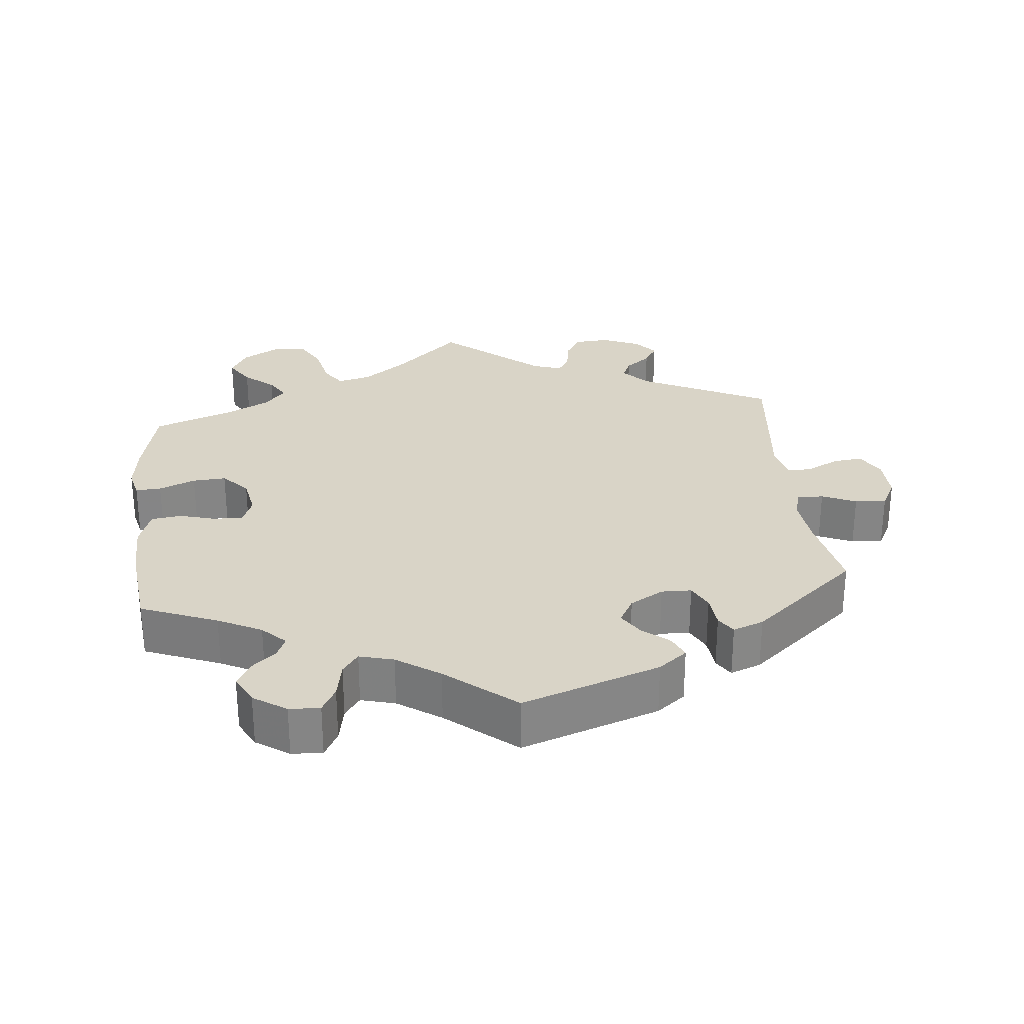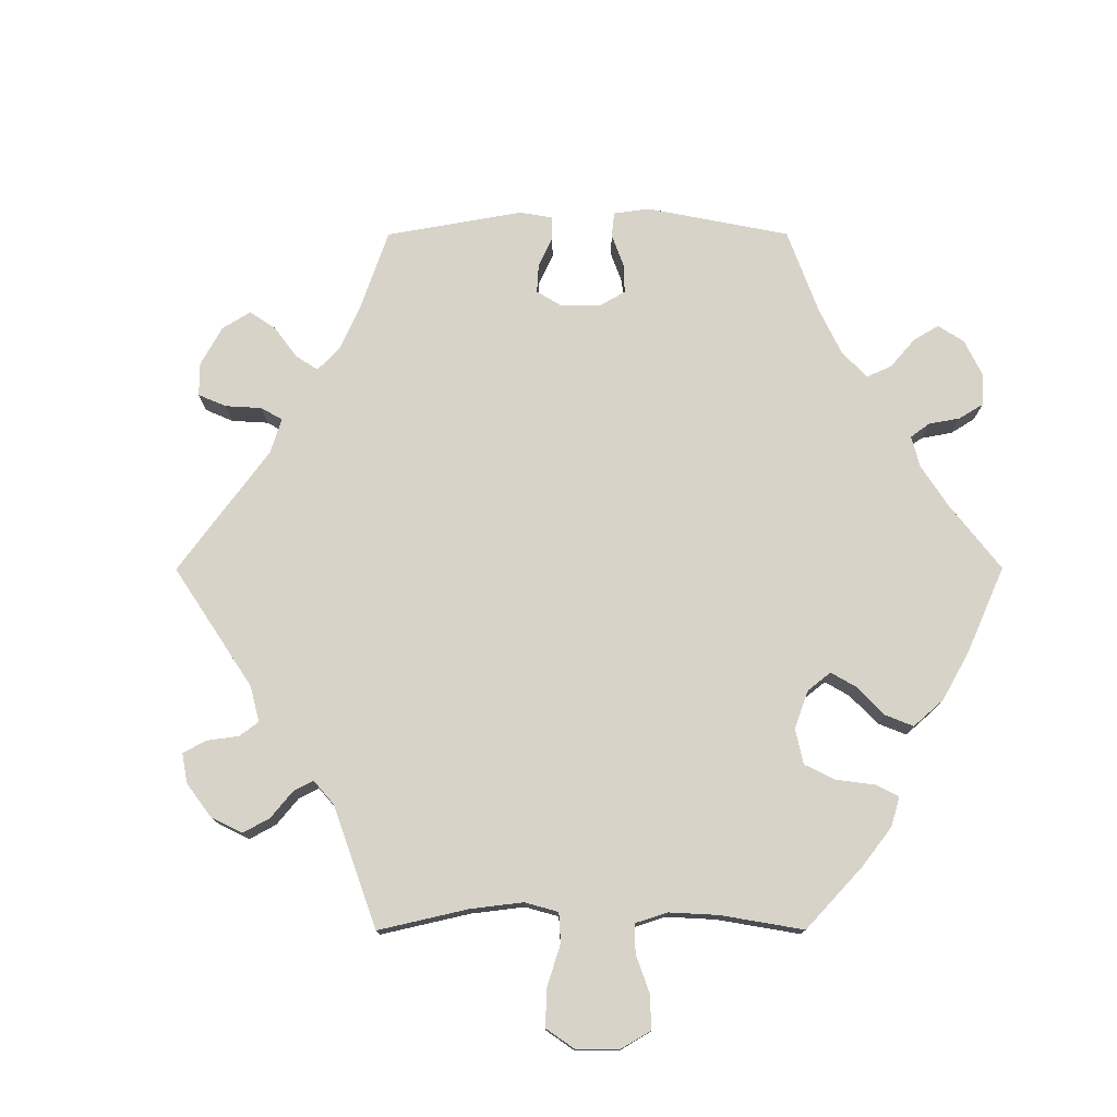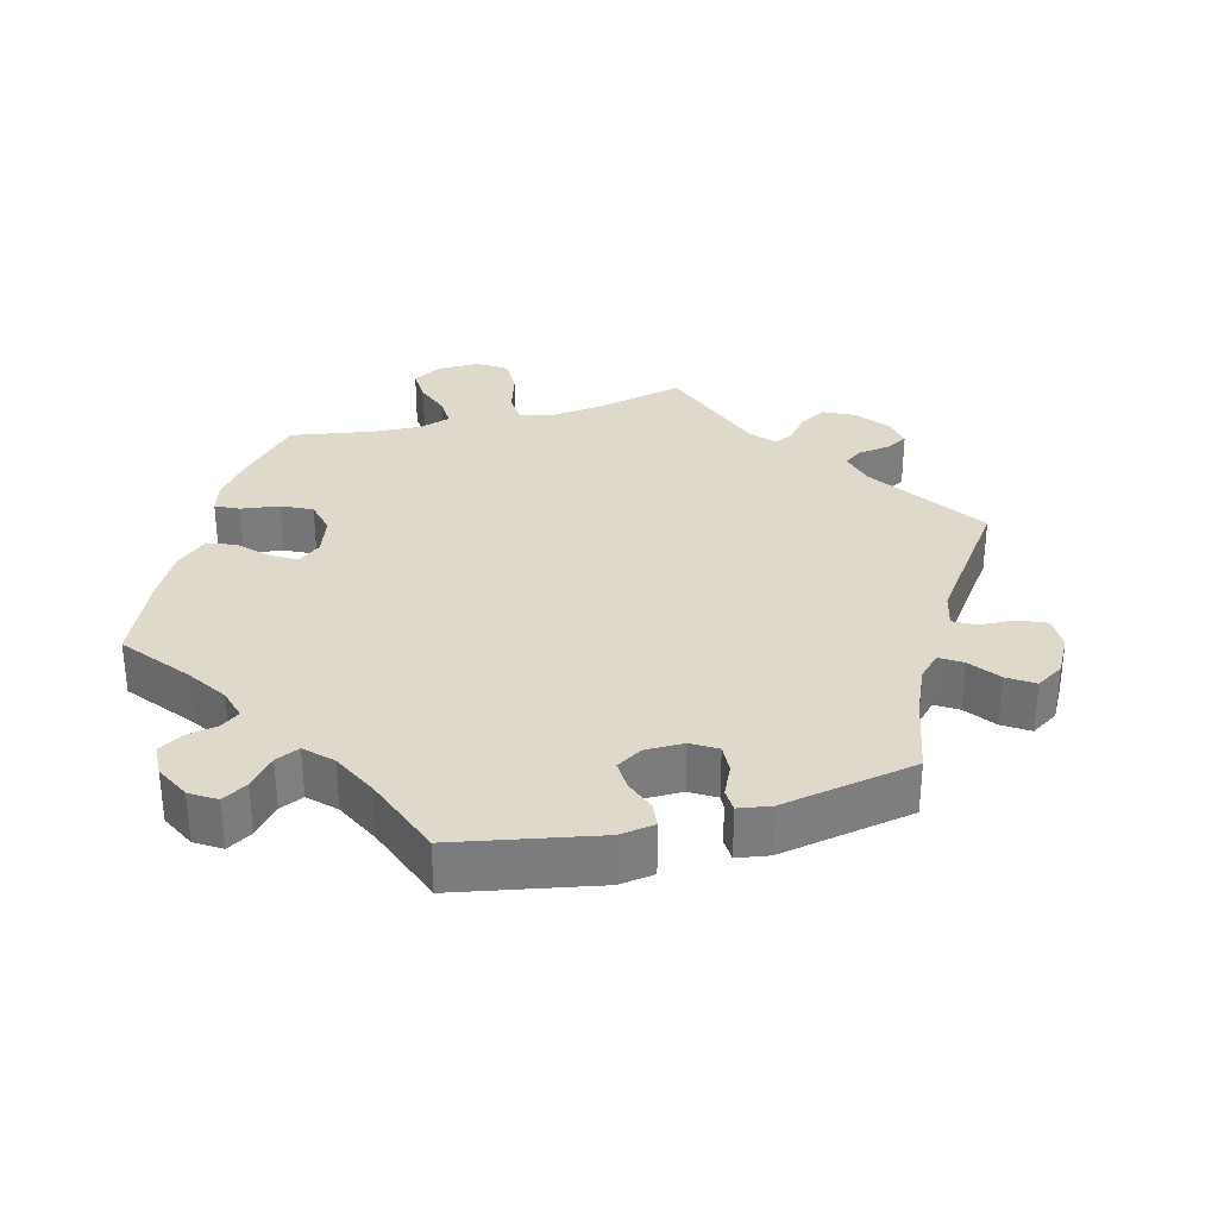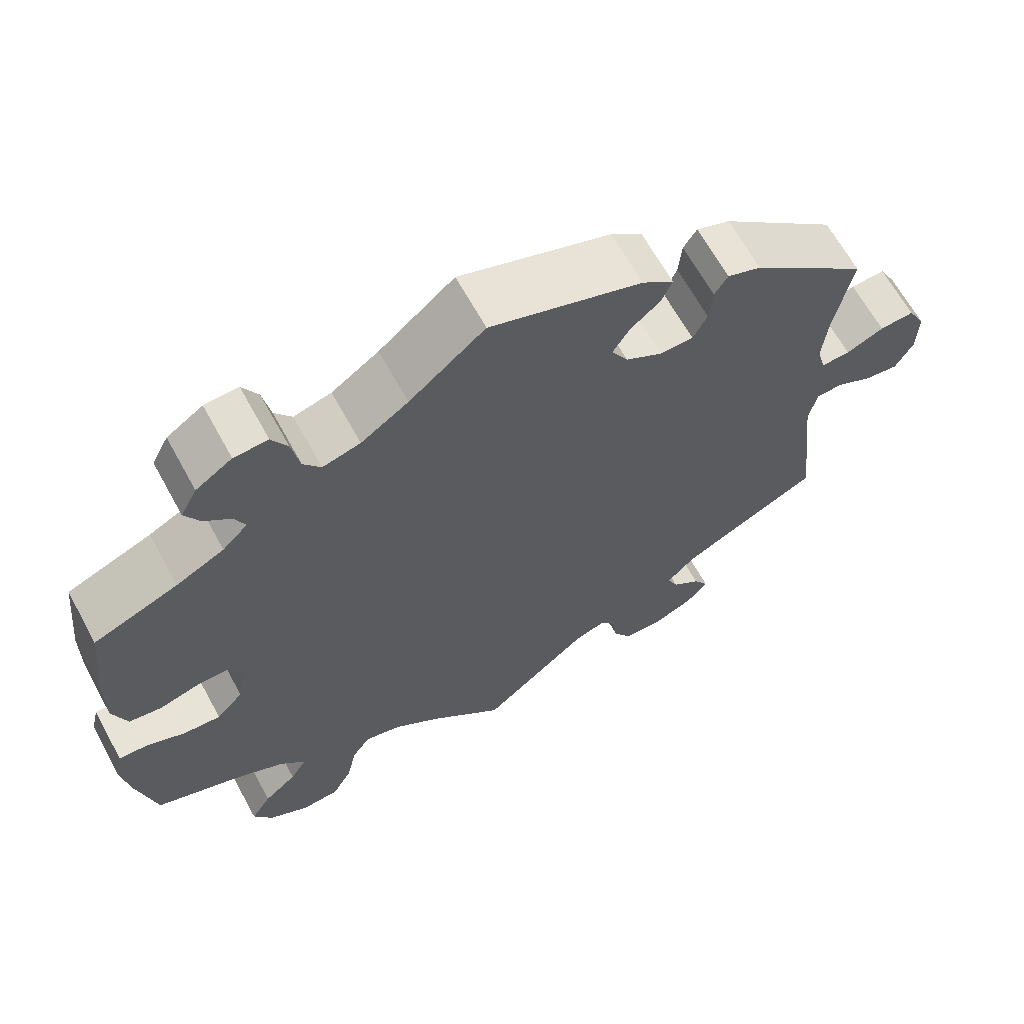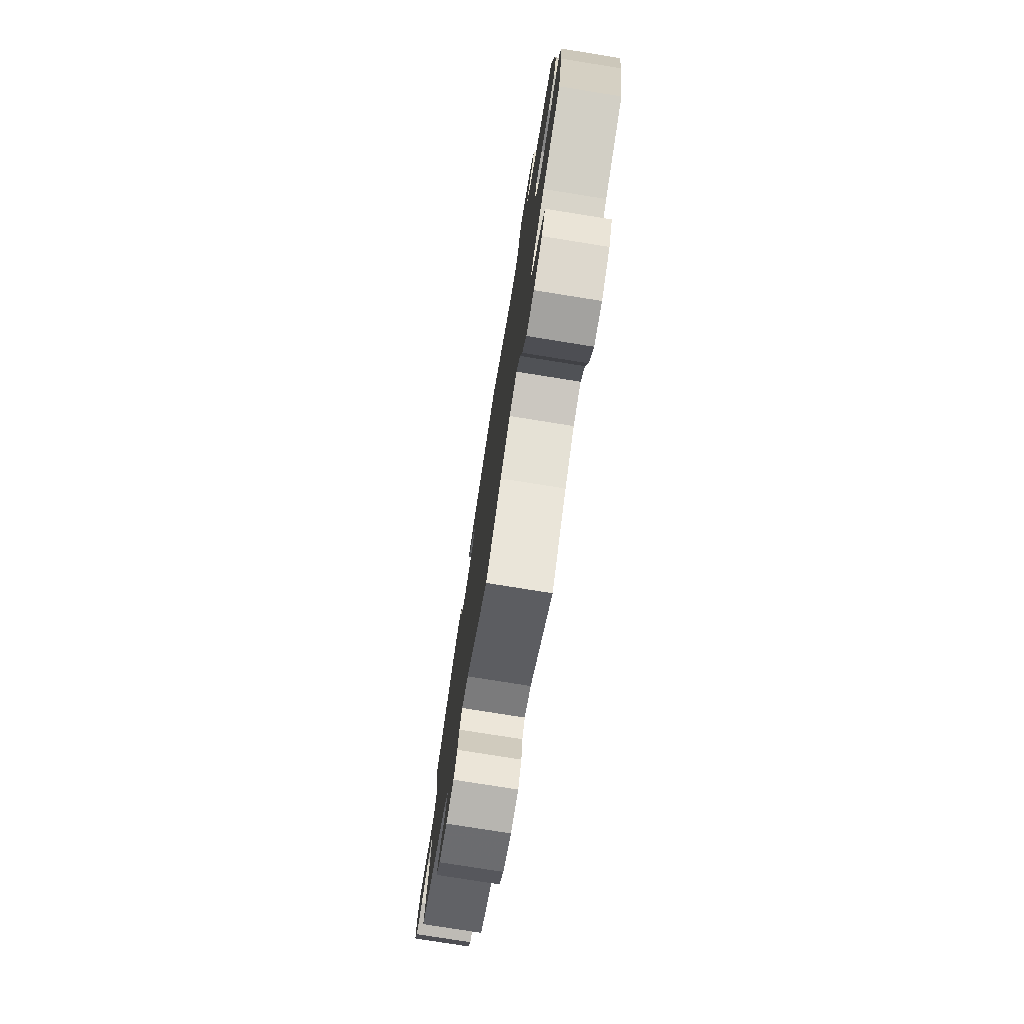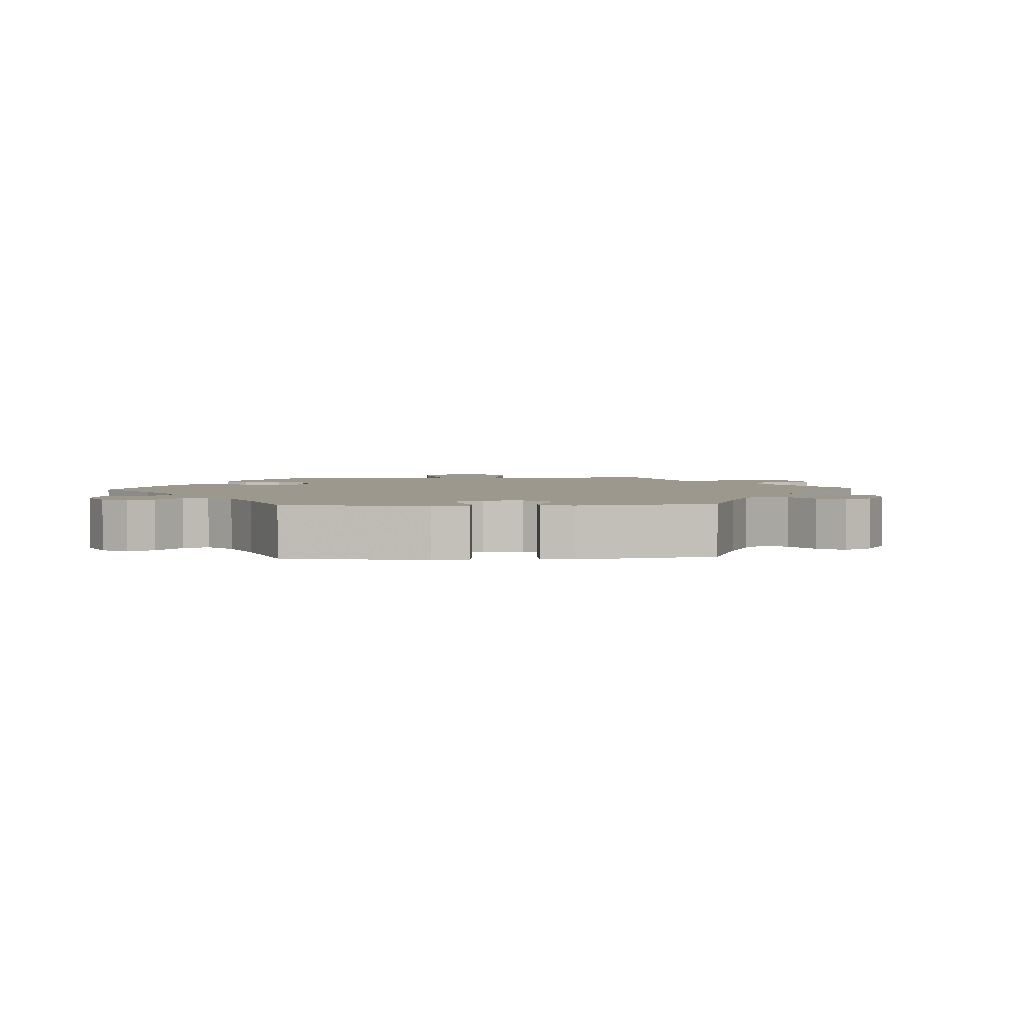
<metadata>
{"format":"obj","ext":"obj","renderer":"f3d","projection":"perspective","resolution":1024,"background":"white","views":[{"elev":28.5,"azim":-6.0,"up":"+Y"},{"elev":76.0,"azim":-150.1,"up":"+Y"},{"elev":31.7,"azim":14.8,"up":"+Y"},{"elev":65.2,"azim":-28.7,"up":"+Z"},{"elev":-77.4,"azim":-99.1,"up":"+Z"},{"elev":3.0,"azim":26.9,"up":"+Y"}]}
</metadata>
<code>
v 0.322 0.07 -0.378
v 0.286 0.07 -0.415
v 0.299 0.07 -0.445
v 0.335 0.07 -0.473
v 0.354 0.07 -0.504
v 0.327 0.07 -0.536
v 0.274 0.07 -0.559
v 0.225 0.07 -0.556
v 0.203 0.07 -0.52
v 0.195 0.07 -0.473
v 0.178 0.07 -0.447
v 0.137 0.07 -0.461
v 0 0.07 -0.578
v -0.094 0.07 -0.491
v -0.154 0.07 -0.446
v -0.201 0.07 -0.434
v -0.224 0.07 -0.469
v -0.237 0.07 -0.529
v -0.262 0.07 -0.576
v -0.31 0.07 -0.58
v -0.362 0.07 -0.55
v -0.386 0.07 -0.508
v -0.36 0.07 -0.467
v -0.318 0.07 -0.431
v -0.297 0.07 -0.396
v -0.329 0.07 -0.361
v -0.39 0.07 -0.33
v -0.501 0.07 -0.289
v -0.527 0.07 -0.176
v -0.536 0.07 -0.109
v -0.526 0.07 -0.067
v -0.49 0.07 -0.069
v -0.439 0.07 -0.09
v -0.392 0.07 -0.093
v -0.358 0.07 -0.056
v -0.348 0.07 0
v -0.363 0.07 0.038
v -0.403 0.07 0.038
v -0.456 0.07 0.023
v -0.498 0.07 0.029
v -0.516 0.07 0.082
v -0.515 0.07 0.159
v -0.501 0.07 0.289
v -0.394 0.07 0.332
v -0.333 0.07 0.363
v -0.301 0.07 0.395
v -0.314 0.07 0.425
v -0.348 0.07 0.454
v -0.367 0.07 0.489
v -0.346 0.07 0.529
v -0.3 0.07 0.56
v -0.257 0.07 0.562
v -0.237 0.07 0.526
v -0.227 0.07 0.474
v -0.205 0.07 0.444
v -0.157 0.07 0.457
v -0.097 0.07 0.498
v -0.001 0.07 0.578
v 0.192 0.07 0.512
v 0.232 0.07 0.481
v 0.218 0.07 0.449
v 0.181 0.07 0.418
v 0.159 0.07 0.383
v 0.18 0.07 0.346
v 0.227 0.07 0.319
v 0.269 0.07 0.32
v 0.287 0.07 0.356
v 0.291 0.07 0.403
v 0.308 0.07 0.43
v 0.351 0.07 0.414
v 0.5 0.07 0.289
v 0.478 0.07 0.173
v 0.471 0.07 0.103
v 0.482 0.07 0.061
v 0.519 0.07 0.063
v 0.567 0.07 0.084
v 0.611 0.07 0.087
v 0.633 0.07 0.046
v 0.632 0.07 -0.015
v 0.609 0.07 -0.056
v 0.567 0.07 -0.051
v 0.521 0.07 -0.028
v 0.487 0.07 -0.028
v 0.476 0.07 -0.077
v 0.5 0.07 -0.289
v 0.322 0 -0.378
v 0.286 0 -0.415
v 0.299 0 -0.445
v 0.335 0 -0.473
v 0.354 0 -0.504
v 0.327 0 -0.536
v 0.274 0 -0.559
v 0.225 0 -0.556
v 0.203 0 -0.52
v 0.195 0 -0.473
v 0.178 0 -0.447
v 0.137 0 -0.461
v 0 0 -0.578
v -0.094 0 -0.491
v -0.154 0 -0.446
v -0.201 0 -0.434
v -0.224 0 -0.469
v -0.237 0 -0.529
v -0.262 0 -0.576
v -0.31 0 -0.58
v -0.362 0 -0.55
v -0.386 0 -0.508
v -0.36 0 -0.467
v -0.318 0 -0.431
v -0.297 0 -0.396
v -0.329 0 -0.361
v -0.39 0 -0.33
v -0.501 0 -0.289
v -0.527 0 -0.176
v -0.536 0 -0.109
v -0.526 0 -0.067
v -0.49 0 -0.069
v -0.439 0 -0.09
v -0.392 0 -0.093
v -0.358 0 -0.056
v -0.348 0 0
v -0.363 0 0.038
v -0.403 0 0.038
v -0.456 0 0.023
v -0.498 0 0.029
v -0.516 0 0.082
v -0.515 0 0.159
v -0.501 0 0.289
v -0.394 0 0.332
v -0.333 0 0.363
v -0.301 0 0.395
v -0.314 0 0.425
v -0.348 0 0.454
v -0.367 0 0.489
v -0.346 0 0.529
v -0.3 0 0.56
v -0.257 0 0.562
v -0.237 0 0.526
v -0.227 0 0.474
v -0.205 0 0.444
v -0.157 0 0.457
v -0.097 0 0.498
v -0.001 0 0.578
v 0.192 0 0.512
v 0.232 0 0.481
v 0.218 0 0.449
v 0.181 0 0.418
v 0.159 0 0.383
v 0.18 0 0.346
v 0.227 0 0.319
v 0.269 0 0.32
v 0.287 0 0.356
v 0.291 0 0.403
v 0.308 0 0.43
v 0.351 0 0.414
v 0.5 0 0.289
v 0.478 0 0.173
v 0.471 0 0.103
v 0.482 0 0.061
v 0.519 0 0.063
v 0.567 0 0.084
v 0.611 0 0.087
v 0.633 0 0.046
v 0.632 0 -0.015
v 0.609 0 -0.056
v 0.567 0 -0.051
v 0.521 0 -0.028
v 0.487 0 -0.028
v 0.476 0 -0.077
v 0.5 0 -0.289
f 84 85 1
f 83 84 1 2
f 79 80 81 82
f 79 82 83
f 78 79 83
f 75 76 77 78
f 74 75 78 83
f 73 74 83 2
f 69 70 71 72
f 67 68 69 72
f 66 67 72 73
f 65 66 73 2
f 59 60 61 62
f 57 58 59 62
f 56 57 62 63
f 55 56 63 64
f 51 52 53 54
f 51 54 55
f 50 51 55
f 47 48 49 50
f 46 47 50 55
f 45 46 55 64
f 41 42 43 44
f 38 39 40 41
f 37 38 41 44
f 36 37 44 45
f 30 31 32 33
f 30 33 34
f 27 28 29 30
f 26 27 30 34
f 25 26 34 35
f 21 22 23 24
f 21 24 25
f 20 21 25
f 17 18 19 20
f 16 17 20 25
f 15 16 25 35
f 12 13 14
f 11 12 14 15
f 7 8 9 10
f 7 10 11
f 6 7 11
f 3 4 5 6
f 2 3 6 11
f 36 45 64 65
f 15 35 36 65
f 2 11 15 65
f 86 170 169
f 87 86 169 168
f 167 166 165 164
f 168 167 164
f 168 164 163
f 163 162 161 160
f 168 163 160 159
f 87 168 159 158
f 157 156 155 154
f 157 154 153 152
f 158 157 152 151
f 87 158 151 150
f 147 146 145 144
f 147 144 143 142
f 148 147 142 141
f 149 148 141 140
f 139 138 137 136
f 140 139 136
f 140 136 135
f 135 134 133 132
f 140 135 132 131
f 149 140 131 130
f 129 128 127 126
f 126 125 124 123
f 129 126 123 122
f 130 129 122 121
f 118 117 116 115
f 119 118 115
f 115 114 113 112
f 119 115 112 111
f 120 119 111 110
f 109 108 107 106
f 110 109 106
f 110 106 105
f 105 104 103 102
f 110 105 102 101
f 120 110 101 100
f 99 98 97
f 100 99 97 96
f 95 94 93 92
f 96 95 92
f 96 92 91
f 91 90 89 88
f 96 91 88 87
f 150 149 130 121
f 150 121 120 100
f 150 100 96 87
f 1 86 87 2
f 2 87 88 3
f 3 88 89 4
f 4 89 90 5
f 5 90 91 6
f 6 91 92 7
f 7 92 93 8
f 8 93 94 9
f 9 94 95 10
f 10 95 96 11
f 11 96 97 12
f 12 97 98 13
f 13 98 99 14
f 14 99 100 15
f 15 100 101 16
f 16 101 102 17
f 17 102 103 18
f 18 103 104 19
f 19 104 105 20
f 20 105 106 21
f 21 106 107 22
f 22 107 108 23
f 23 108 109 24
f 24 109 110 25
f 25 110 111 26
f 26 111 112 27
f 27 112 113 28
f 28 113 114 29
f 29 114 115 30
f 30 115 116 31
f 31 116 117 32
f 32 117 118 33
f 33 118 119 34
f 34 119 120 35
f 35 120 121 36
f 36 121 122 37
f 37 122 123 38
f 38 123 124 39
f 39 124 125 40
f 40 125 126 41
f 41 126 127 42
f 42 127 128 43
f 43 128 129 44
f 44 129 130 45
f 45 130 131 46
f 46 131 132 47
f 47 132 133 48
f 48 133 134 49
f 49 134 135 50
f 50 135 136 51
f 51 136 137 52
f 52 137 138 53
f 53 138 139 54
f 54 139 140 55
f 55 140 141 56
f 56 141 142 57
f 57 142 143 58
f 58 143 144 59
f 59 144 145 60
f 60 145 146 61
f 61 146 147 62
f 62 147 148 63
f 63 148 149 64
f 64 149 150 65
f 65 150 151 66
f 66 151 152 67
f 67 152 153 68
f 68 153 154 69
f 69 154 155 70
f 70 155 156 71
f 71 156 157 72
f 72 157 158 73
f 73 158 159 74
f 74 159 160 75
f 75 160 161 76
f 76 161 162 77
f 77 162 163 78
f 78 163 164 79
f 79 164 165 80
f 80 165 166 81
f 81 166 167 82
f 82 167 168 83
f 83 168 169 84
f 84 169 170 85
f 85 170 86 1

</code>
